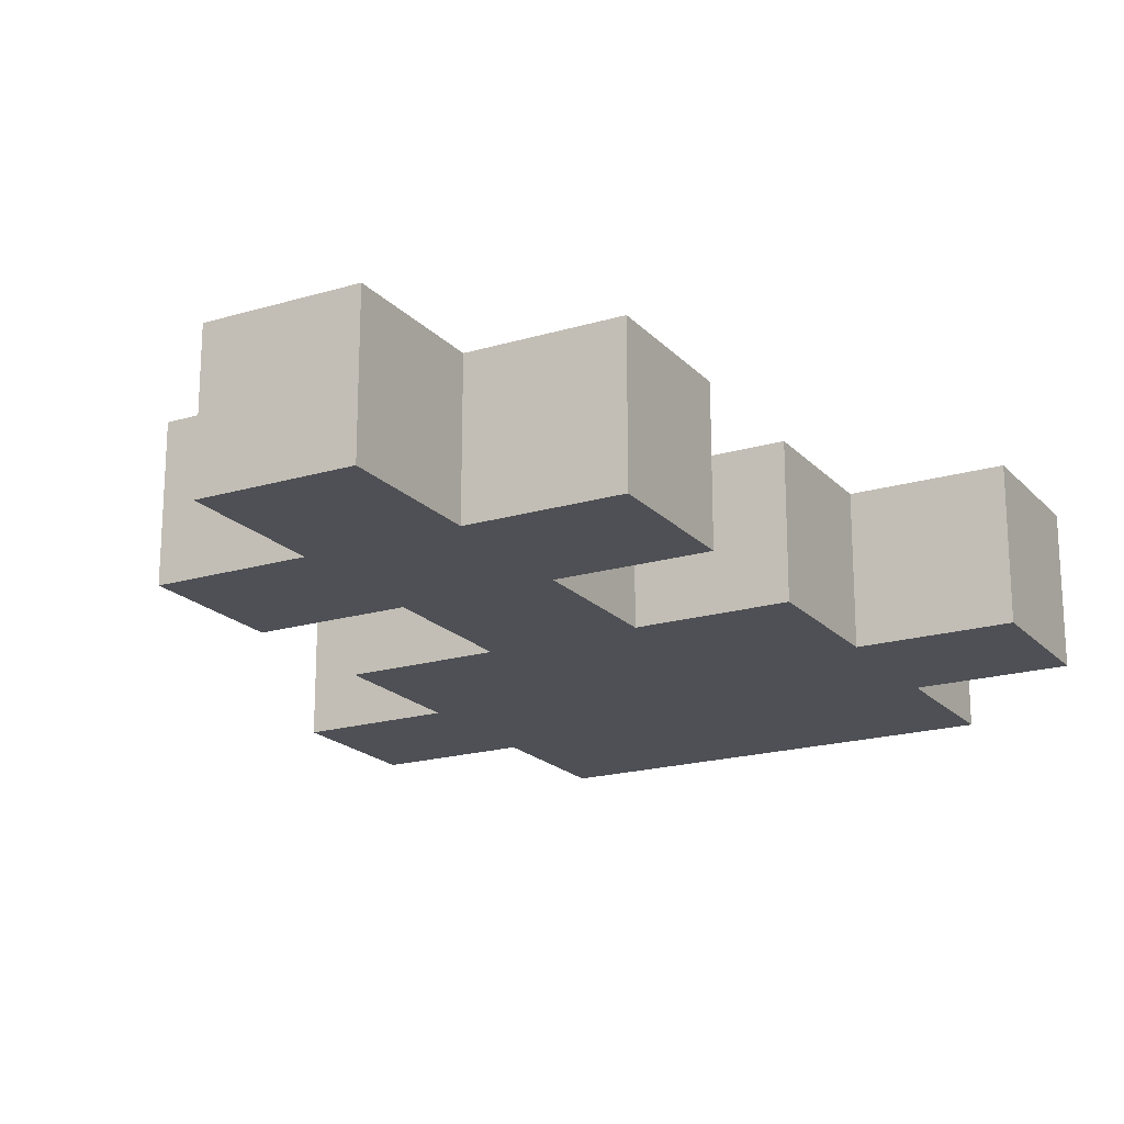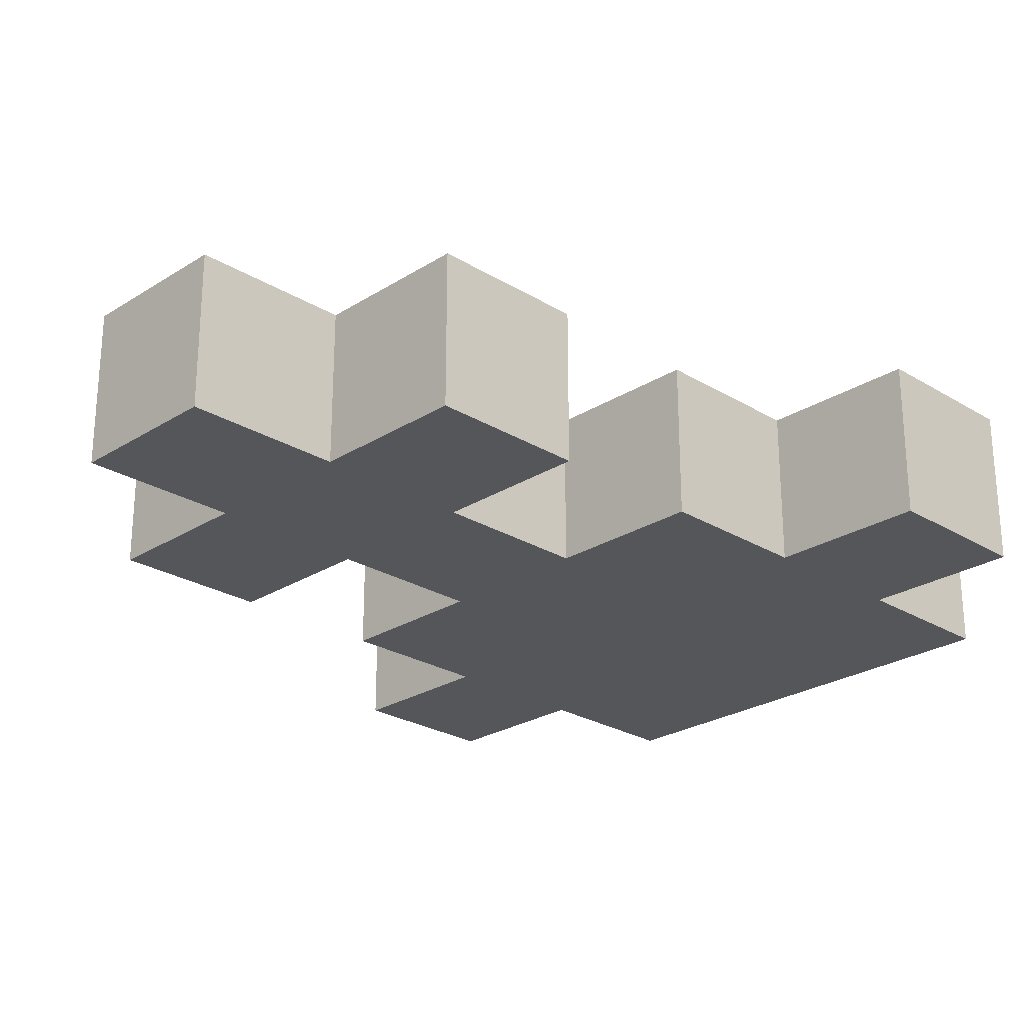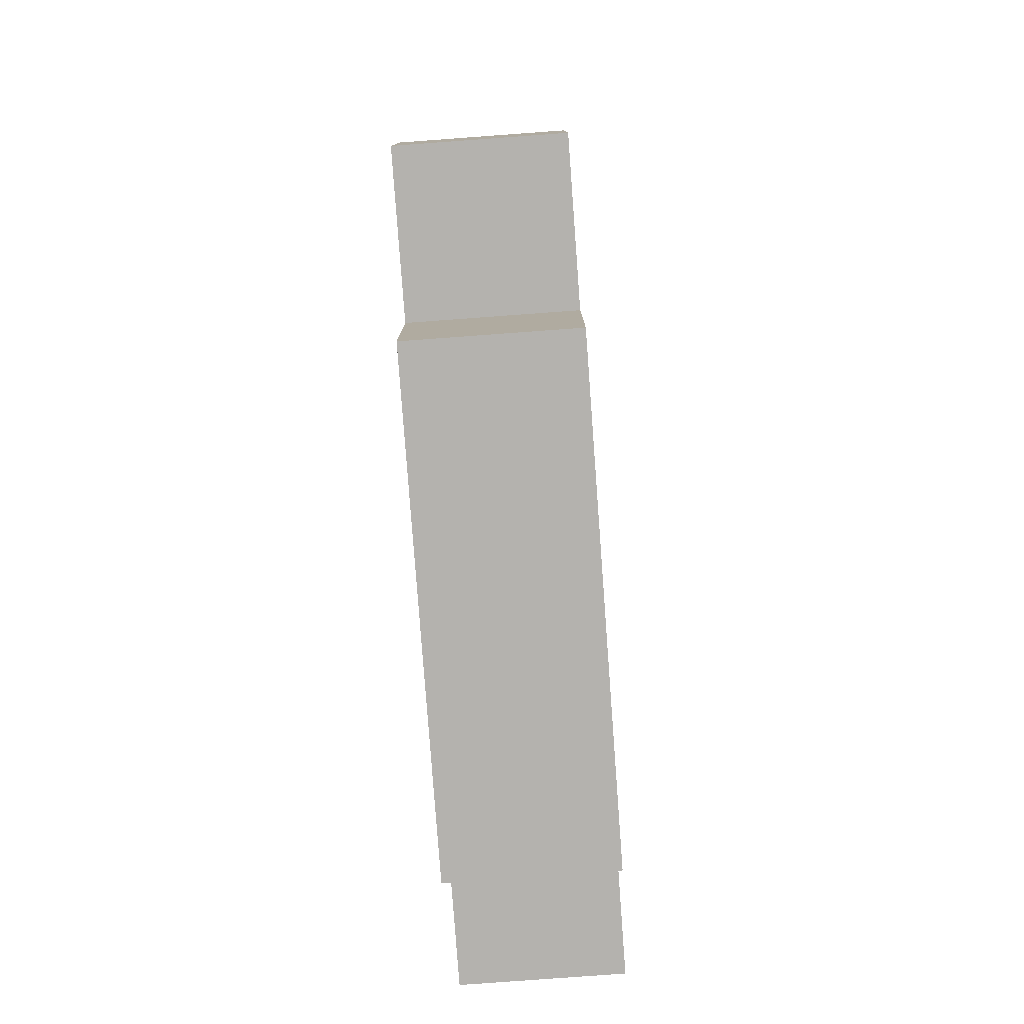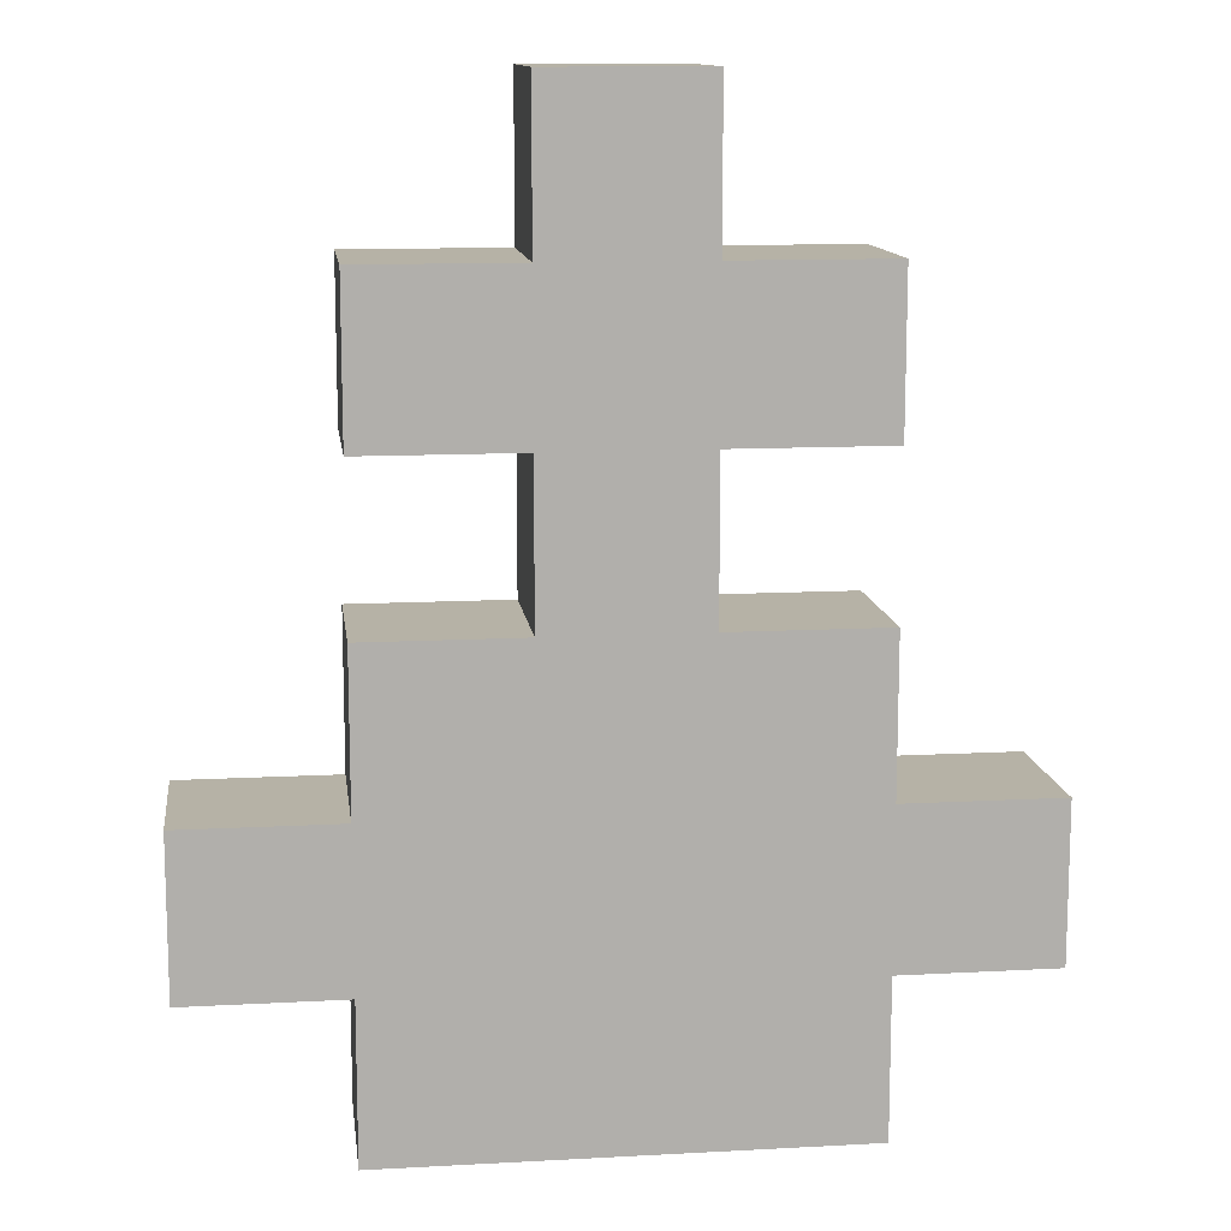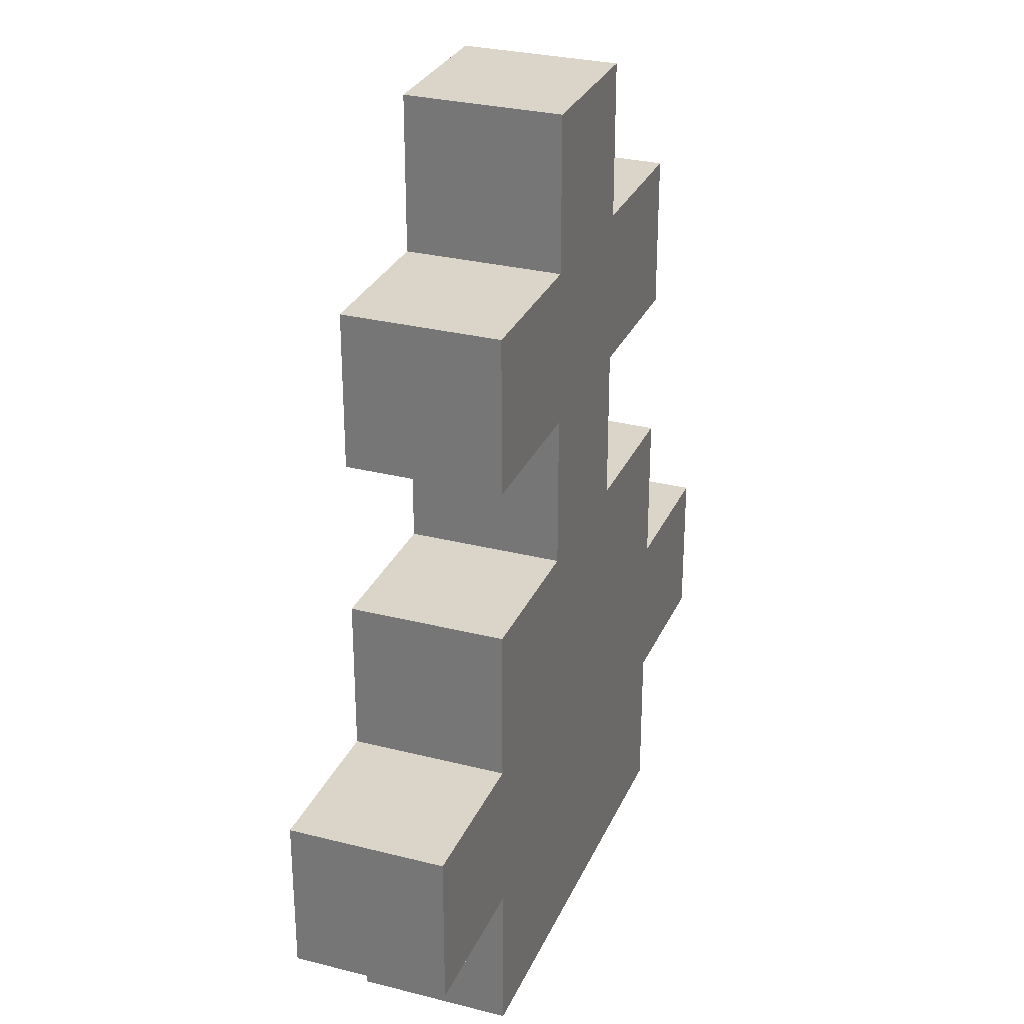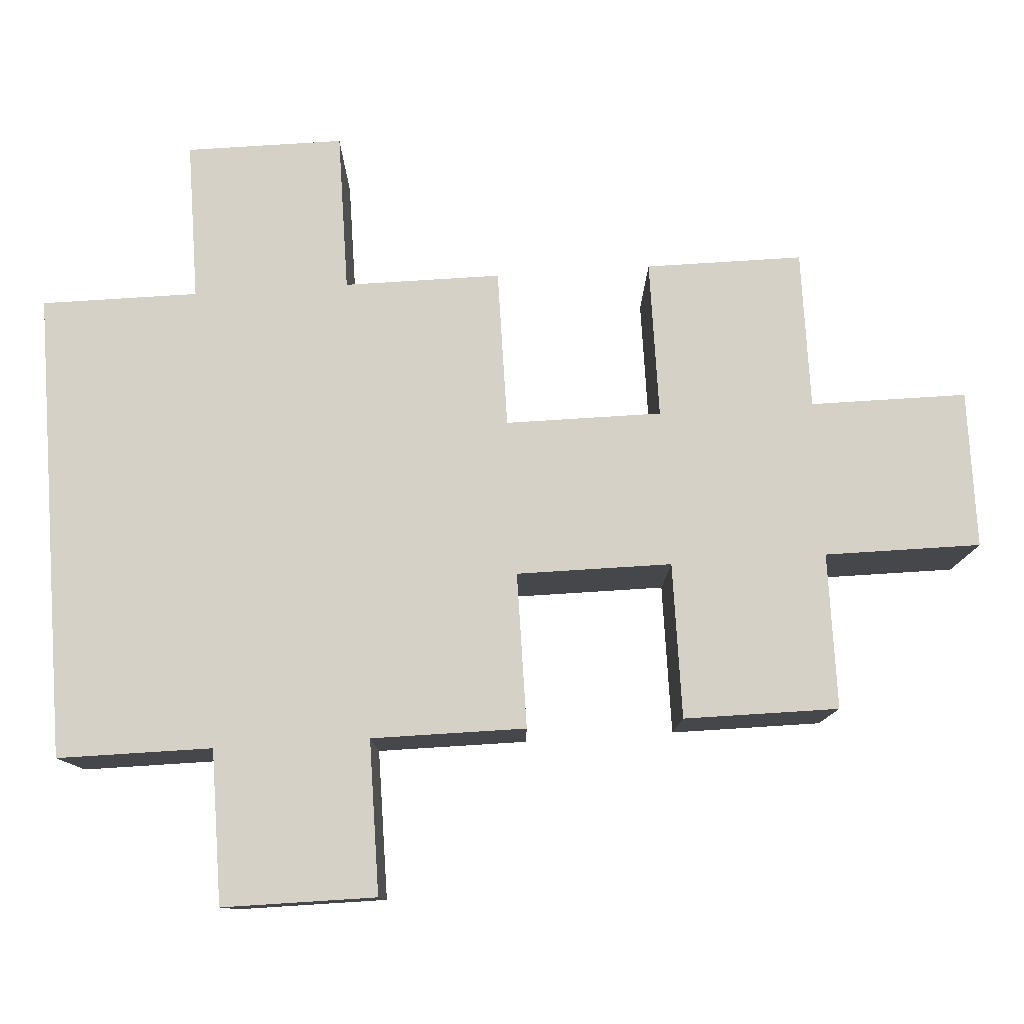
<metadata>
{"format":"obj","ext":"obj","renderer":"f3d","projection":"perspective","resolution":1024,"background":"white","views":[{"elev":-19.4,"azim":-150.9,"up":"+Z"},{"elev":-25.2,"azim":-134.5,"up":"+Z"},{"elev":-79.7,"azim":-85.8,"up":"+Y"},{"elev":12.2,"azim":-7.3,"up":"+Y"},{"elev":29.3,"azim":110.6,"up":"+Y"},{"elev":79.4,"azim":86.4,"up":"+Z"}]}
</metadata>
<code>
o
v -0.3 0.1 0.1
v -0.3 0.1 0
v -0.3 0.2 0.1
v -0.3 0.2 0
v -0.2 0 0.1
v -0.2 0 0
v -0.2 0.1 0.1
v -0.2 0.1 0
v -0.2 0.2 0.1
v -0.2 0.2 0
v -0.2 0.3 0.1
v -0.2 0.3 0
v -0.2 0.4 0.1
v -0.2 0.4 0
v -0.2 0.5 0.1
v -0.2 0.5 0
v -0.1 0.3 0.1
v -0.1 0.3 0
v -0.1 0.4 0.1
v -0.1 0.4 0
v -0.1 0.5 0.1
v -0.1 0.5 0
v -0.1 0.6 0.1
v -0.1 0.6 0
v 0 0.3 0.1
v 0 0.3 0
v 0 0.4 0.1
v 0 0.4 0
v 0 0.5 0.1
v 0 0.5 0
v 0 0.6 0.1
v 0 0.6 0
v 0.1 0 0.1
v 0.1 0 0
v 0.1 0.1 0.1
v 0.1 0.1 0
v 0.1 0.2 0.1
v 0.1 0.2 0
v 0.1 0.3 0.1
v 0.1 0.3 0
v 0.1 0.4 0.1
v 0.1 0.4 0
v 0.1 0.5 0.1
v 0.1 0.5 0
v 0.2 0.1 0.1
v 0.2 0.1 0
v 0.2 0.2 0.1
v 0.2 0.2 0
v -0.3 0.1 0.1
v -0.3 0.2 0.1
v -0.2 0 0.1
v -0.2 0.1 0.1
v -0.2 0.2 0.1
v -0.2 0.3 0.1
v -0.2 0.4 0.1
v -0.2 0.5 0.1
v -0.1 0.3 0.1
v -0.1 0.4 0.1
v -0.1 0.5 0.1
v -0.1 0.6 0.1
v 0 0.3 0.1
v 0 0.4 0.1
v 0 0.5 0.1
v 0 0.6 0.1
v 0.1 0 0.1
v 0.1 0.1 0.1
v 0.1 0.2 0.1
v 0.1 0.3 0.1
v 0.1 0.4 0.1
v 0.1 0.5 0.1
v 0.2 0.1 0.1
v 0.2 0.2 0.1
v -0.3 0.1 0
v -0.3 0.2 0
v -0.2 0 0
v -0.2 0.1 0
v -0.2 0.2 0
v -0.2 0.3 0
v -0.2 0.4 0
v -0.2 0.5 0
v -0.1 0.3 0
v -0.1 0.4 0
v -0.1 0.5 0
v -0.1 0.6 0
v 0 0.3 0
v 0 0.4 0
v 0 0.5 0
v 0 0.6 0
v 0.1 0 0
v 0.1 0.1 0
v 0.1 0.2 0
v 0.1 0.3 0
v 0.1 0.4 0
v 0.1 0.5 0
v 0.2 0.1 0
v 0.2 0.2 0
v -0.2 0 0.1
v 0.1 0 0.1
v -0.2 0 0
v 0.1 0 0
v -0.3 0.1 0.1
v -0.2 0.1 0.1
v 0.1 0.1 0.1
v 0.2 0.1 0.1
v -0.3 0.1 0
v -0.2 0.1 0
v 0.1 0.1 0
v 0.2 0.1 0
v -0.2 0.4 0.1
v -0.1 0.4 0.1
v 0 0.4 0.1
v 0.1 0.4 0.1
v -0.2 0.4 0
v -0.1 0.4 0
v 0 0.4 0
v 0.1 0.4 0
v -0.3 0.2 0.1
v -0.2 0.2 0.1
v 0.1 0.2 0.1
v 0.2 0.2 0.1
v -0.3 0.2 0
v -0.2 0.2 0
v 0.1 0.2 0
v 0.2 0.2 0
v -0.2 0.3 0.1
v -0.1 0.3 0.1
v 0 0.3 0.1
v 0.1 0.3 0.1
v -0.2 0.3 0
v -0.1 0.3 0
v 0 0.3 0
v 0.1 0.3 0
v -0.2 0.5 0.1
v -0.1 0.5 0.1
v 0 0.5 0.1
v 0.1 0.5 0.1
v -0.2 0.5 0
v -0.1 0.5 0
v 0 0.5 0
v 0.1 0.5 0
v -0.1 0.6 0.1
v 0 0.6 0.1
v -0.1 0.6 0
v 0 0.6 0
f 3 2 1
f 4 2 3
f 7 6 5
f 8 6 7
f 11 10 9
f 12 10 11
f 15 14 13
f 16 14 15
f 19 18 17
f 20 18 19
f 23 22 21
f 24 22 23
f 25 26 27
f 27 26 28
f 29 30 31
f 31 30 32
f 33 34 35
f 35 34 36
f 37 38 39
f 39 38 40
f 41 42 43
f 43 42 44
f 45 46 47
f 47 46 48
f 52 50 49
f 53 50 52
f 57 52 51
f 57 53 52
f 57 54 53
f 58 56 55
f 59 56 58
f 61 57 51
f 61 60 59
f 61 59 58
f 61 58 57
f 62 60 61
f 63 60 62
f 64 60 63
f 65 61 51
f 66 61 65
f 67 61 66
f 68 61 67
f 69 63 62
f 70 63 69
f 71 67 66
f 72 67 71
f 73 74 76
f 76 74 77
f 75 76 81
f 76 77 81
f 77 78 81
f 79 80 82
f 82 80 83
f 75 81 85
f 83 84 85
f 82 83 85
f 81 82 85
f 85 84 86
f 86 84 87
f 87 84 88
f 75 85 89
f 89 85 90
f 90 85 91
f 91 85 92
f 86 87 93
f 93 87 94
f 90 91 95
f 95 91 96
f 99 98 97
f 100 98 99
f 105 102 101
f 106 102 105
f 107 104 103
f 108 104 107
f 113 110 109
f 114 110 113
f 115 112 111
f 116 112 115
f 117 118 121
f 121 118 122
f 119 120 123
f 123 120 124
f 125 126 129
f 129 126 130
f 127 128 131
f 131 128 132
f 133 134 137
f 137 134 138
f 135 136 139
f 139 136 140
f 141 142 143
f 143 142 144

</code>
